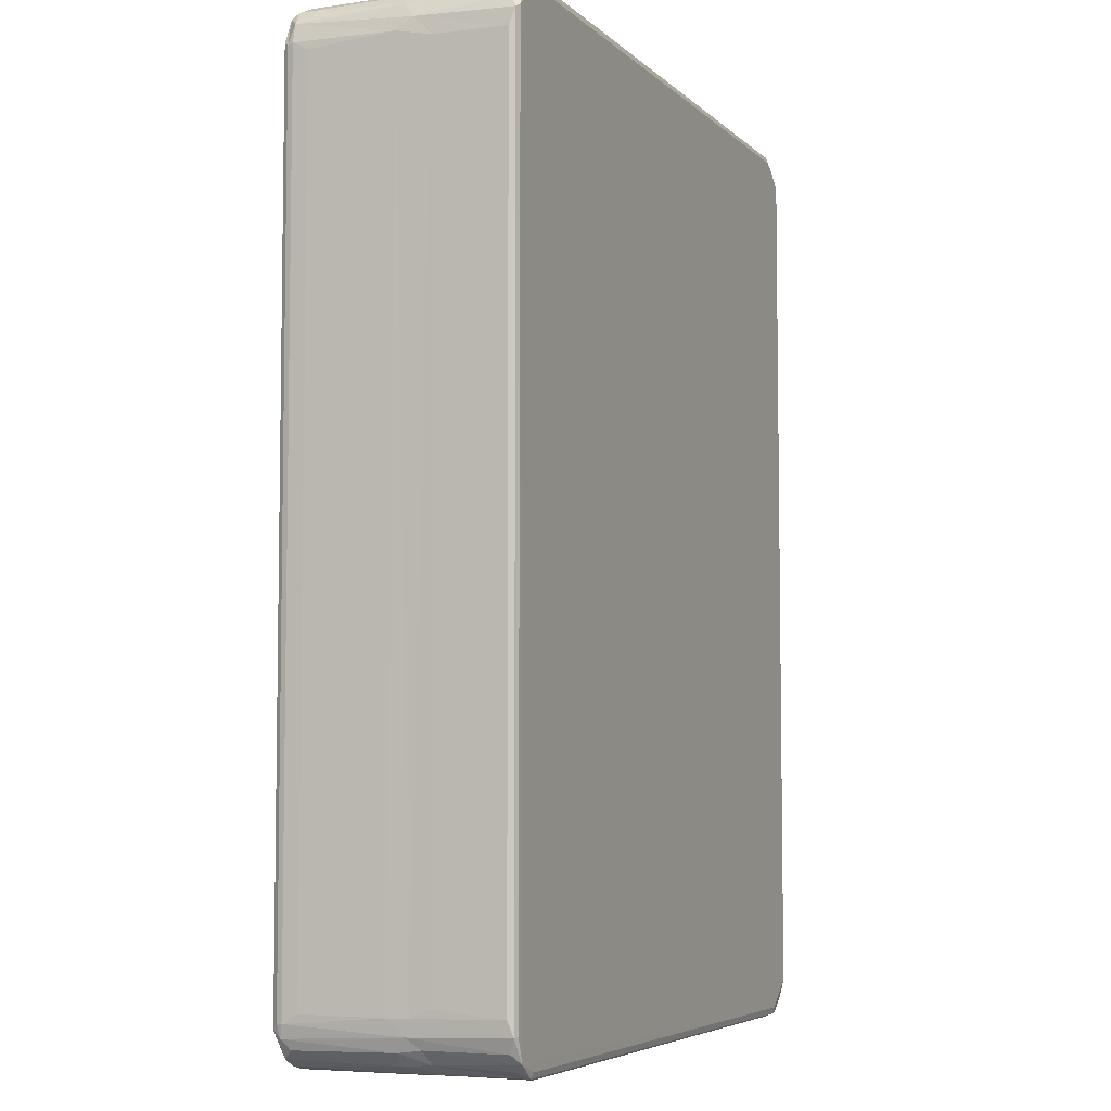
<metadata>
{"format":"obj","ext":"obj","renderer":"f3d","projection":"perspective","resolution":1024,"background":"white","views":[{"elev":-5.7,"azim":113.5,"up":"+Y"}]}
</metadata>
<code>
v 2.645 4.414 8.235
v 3.682 3.428 8.242
v 2.407 5.636 8.001
v 5.221 3.381 8
v 3.643 3.45 16.06
v 1.932 5.929 8.155
v 1.778 7.24 8.64
v 2.8 4.272 16.52
v 2.073 5.414 15.34
v 1.778 7.205 15.26
v 2.163 5.726 17.53
v 2.059 7.1 17.99
v 2.392 80.01 8
v 1.92 79.07 8.158
v 2.059 78.21 17.96
v 1.78 77.98 8.629
v 4.871 2.842 8.153
v 6.285 2.615 8.626
v 6.126 2.629 15.1
v 4.66 2.911 16.23
v 6.194 2.611 17.93
v 58.89 3.331 8.008
v 57.54 2.615 14.7
v 57.64 2.616 8.623
v 61.42 79.63 8
v 3.7 3.415 26.02
v 2.731 4.423 26.38
v 2.188 5.715 26.46
v 2.06 7.179 25.25
v 3.729 3.961 27.39
v 4.57 2.942 26.83
v 2.141 6.491 26.93
v 2.465 6.481 27.42
v 2.843 5.16 27.43
v 3.383 5.638 27.82
v 4.437 7.712 28.03
v 3.412 41.32 27.85
v 4.193 25.07 27.99
v 4.296 35.66 28
v 4.174 45.17 27.97
v 6.137 2.604 25.05
v 5.799 2.672 26.77
v 5.253 3.538 27.67
v 5.949 2.888 27.31
v 5.461 4.632 27.96
v 9.15 7.107 28.1
v 12.34 4.46 27.95
v 12.68 6.474 28.02
v 8.528 12.46 28.1
v 4.856 16.6 27.97
v 12.65 9.808 27.81
v 12.54 15.22 28.11
v 16.86 5.332 28.04
v 58.53 3.809 27.79
v 19.13 9.954 28.12
v 15.94 10.86 28.05
v 18.36 12.38 28.07
v 16.14 14.36 28.06
v 58.43 2.902 27.34
v 21.87 7.238 28.09
v 24.86 5.013 28.01
v 31.11 4.557 27.98
v 25.92 7.488 27.96
v 24.46 11.5 27.96
v 22.8 16.28 28.05
v 25.57 9.899 27.8
v 25.61 16.58 28.12
v 57.76 2.603 25.17
v 29.31 7.02 28.11
v 27.91 13.8 28.11
v 29.56 10.94 28.08
v 29.91 13.39 28.07
v 33.7 10.19 28.1
v 33.06 14.53 27.98
v 5.857 22.7 28.1
v 9.43 20.2 28.1
v 8.377 24.45 28.1
v 12.6 22.94 27.8
v 12.78 27.46 28.08
v 12.7 29.83 28.11
v 12.73 19.69 28.02
v 17.26 17.68 27.98
v 19.5 23.58 28.11
v 19.03 16.42 27.8
v 15.96 23.96 28.05
v 15.78 28.31 28.03
v 5.468 35.83 28.1
v 8.749 34.38 28.08
v 12.67 32.97 28.01
v 12.55 36 27.8
v 8.923 38.31 28.1
v 7.776 46.82 28.08
v 12.53 42.34 28.12
v 16.02 36.88 28.05
v 19.08 32.42 28
v 19.09 29.51 27.8
v 19.52 35.82 28.11
v 18.48 39.08 28.04
v 15.47 42.19 28.03
v 19.04 42.61 27.8
v 21.27 19.62 28.08
v 24.07 19.7 28.05
v 19.75 27.17 27.99
v 23.3 23.51 27.98
v 25.59 22.95 27.8
v 31.59 18.16 27.94
v 28.17 22.54 28
v 32.06 22.83 28.12
v 32.02 16.39 27.8
v 27.59 25.93 28.05
v 27.12 31.13 28.1
v 29.05 27.52 28.06
v 31.5 25.6 28.06
v 32 29.51 27.8
v 23.11 30.73 28.08
v 24.49 32.38 28.06
v 25.6 36.04 27.8
v 23.53 37.42 28.01
v 24.95 41.76 28.11
v 23.04 43.79 28.07
v 31.34 31.14 27.94
v 28.53 35.61 28.02
v 32.47 36.28 28.11
v 28.82 39.26 28.1
v 27.51 43.89 28.1
v 33.34 41.22 27.95
v 32 42.64 27.8
v 1.778 77.99 15.26
v 2.209 80.06 8.232
v 3.314 81.51 8.225
v 2.122 79.98 14.37
v 4.903 82.36 8.152
v 2.19 79.65 17.86
v 2.957 81.11 17.24
v 3.649 81.76 16.02
v 4.949 81.87 8.008
v 6.183 82.58 8.624
v 4.746 82.33 16.71
v 6.75 82.57 15.04
v 6.181 82.6 18.1
v 57.61 82.58 8.625
v 57.9 82.59 17.85
v 2.061 78.62 25.31
v 2.459 78.59 27.41
v 4.045 55.09 27.95
v 2.139 78.34 26.92
v 4.046 68.23 27.95
v 3.529 78.92 27.88
v 2.73 80.77 26.63
v 2.228 79.58 26.65
v 3.692 81.8 25
v 2.729 80.33 27.22
v 3.836 81 27.61
v 4.466 82.23 26.82
v 5.377 49.15 28.09
v 9.268 48.63 28.03
v 12.61 46.11 28
v 12.64 49.09 27.8
v 11.09 54.83 28.13
v 12.52 51.98 27.99
v 7.964 60.11 28.08
v 17.05 47.98 28.11
v 19.07 45.47 28
v 15.69 51.15 28.07
v 16.25 53.03 28.06
v 17.14 57.37 28.01
v 19.02 55.76 27.8
v 5.433 62.05 28.09
v 9.273 61.72 28.03
v 12.75 59.4 28
v 10.98 67.69 28.13
v 12.64 62.21 27.8
v 13.19 66.73 28.07
v 8.017 73.29 28.08
v 12.88 72.08 28.02
v 15.47 62.42 28.01
v 18.97 61.59 28.12
v 17.25 65.2 28.08
v 15.96 69.03 28.01
v 19.1 68.73 27.81
v 21.63 48.28 28.07
v 21.73 52.76 28.09
v 25.83 46.4 28
v 25.61 49.14 27.8
v 23.11 56.98 28.08
v 25.72 52.28 28.01
v 30.71 48.87 28.12
v 32.18 45.92 28.03
v 34.36 48.35 28.07
v 28.52 53.21 28.08
v 29.7 60.65 28.09
v 30.54 57.12 27.97
v 33.69 55.23 27.93
v 32.04 55.75 27.8
v 24.31 58.6 28.06
v 22.95 61.93 27.99
v 24.43 66.92 28.11
v 25.6 62.23 27.8
v 20.58 67.02 28
v 22.61 70.73 28.08
v 26.13 72.35 28.02
v 28.34 64.76 28.07
v 33.41 64.01 28.1
v 34.59 61.08 28.07
v 28.87 67.87 28.02
v 30.18 73.72 28.1
v 32.06 68.81 27.8
v 32.43 72.36 28.04
v 5.379 75.07 28.09
v 10.92 79.45 28.09
v 9.269 74.83 28.02
v 12.64 75.3 27.8
v 6.654 82.6 25.06
v 5.76 82.53 26.75
v 5.229 80.65 27.96
v 5.648 82.29 27.35
v 5.41 81.51 27.74
v 13.55 80.64 27.98
v 15.19 75.56 27.99
v 15.22 78.45 28.09
v 18.78 74.88 28.12
v 57.75 82.6 25.07
v 57.77 82.54 26.77
v 58.54 82.32 27.31
v 21.45 80.67 27.97
v 21.99 74.76 28.04
v 22.06 78.79 28.1
v 25.5 75.35 27.8
v 25.75 78.67 28.01
v 29.36 76.76 28.08
v 30.27 79.95 28.04
v 57.92 81.64 27.7
v 57.8 2.61 17.99
v 60.83 4.031 8
v 59.06 2.871 8.146
v 60.17 3.424 8.749
v 59.24 2.863 17.05
v 59.82 3.172 16.01
v 60.5 3.646 15.12
v 61.41 4.752 8.656
v 61.91 5.939 8.154
v 61.5 6.033 8.012
v 62.05 7.193 8.624
v 61.42 4.762 15.52
v 61.43 4.501 17.42
v 60.56 3.485 17.56
v 61.86 5.656 16.64
v 62.02 7.006 16.25
v 62.06 7.715 14.57
v 62.06 6.973 18.07
v 62.06 77.91 8.648
v 62.05 78.71 17.84
v 58.55 2.683 26.79
v 36.71 5.76 28.09
v 37.79 5.147 28.02
v 38.73 16.49 28.11
v 38.59 9.758 27.82
v 44.64 4.541 27.97
v 42.24 6.75 28.1
v 41.16 9.779 27.98
v 47.25 9.571 28.08
v 42.29 11.45 28.07
v 42.03 14.25 28.07
v 46.49 15.13 27.96
v 45.08 16.37 27.8
v 48.6 6.9 28.1
v 51.32 5.563 28.04
v 53.82 5.602 28.08
v 54.86 10.17 28.02
v 51.13 12.45 27.99
v 52.99 16.99 28.13
v 51.54 9.844 27.81
v 59.65 2.995 26.88
v 59.95 3.958 27.62
v 59.83 5.354 27.95
v 56.29 12.19 28.07
v 59.46 10.16 28.05
v 35.57 17.88 28.06
v 35.18 21.5 28.06
v 38.84 19.5 28.04
v 38.58 22.99 27.8
v 37.73 24.88 27.97
v 34.95 29.53 28
v 38.63 29.16 28.11
v 44.48 17.96 27.93
v 42.45 24.09 28.06
v 47.96 21.28 28.07
v 42.13 27.26 28.07
v 46.4 29.14 27.9
v 45.07 29.49 27.8
v 35.28 32.81 28.11
v 37.65 31.55 28.08
v 37.4 37.15 27.95
v 38.5 36.03 27.81
v 37.11 45.33 28.07
v 40.26 39.57 28.07
v 44.12 48.29 28.1
v 44.28 35.9 28.11
v 42.93 30.51 27.99
v 46.33 33.18 28.06
v 42.3 42.59 27.98
v 44.97 39.55 28
v 51.3 42.58 28.11
v 45.07 42.59 27.8
v 48.67 18.08 28.07
v 51.81 20.18 28.01
v 51.52 23 27.81
v 55.28 23.3 28.04
v 50.51 24.09 27.94
v 49.34 27.36 28.1
v 54.02 29.66 28.13
v 59.93 19.43 27.97
v 58.03 22.97 28.11
v 60.29 28.01 27.94
v 49.82 32.27 28.07
v 48.51 36.02 28.02
v 52.37 33.93 27.99
v 51.52 36.09 27.81
v 51.35 39.51 28.04
v 48 42.84 28
v 55.53 37.65 28.09
v 58 36.14 28.11
v 59.74 36.24 28.01
v 55.69 46.52 28.1
v 59.84 45.95 27.98
v 61.33 4.308 26.11
v 60.6 3.557 26.98
v 61.71 5.132 26.79
v 62 6.234 26.53
v 62.06 6.994 25.19
v 61.57 5.761 27.45
v 60.79 6.465 27.81
v 61.87 6.191 27.01
v 61.15 78.48 27.67
v 62.06 78.23 25.17
v 58.62 81.81 8
v 57.63 82.37 8.154
v 57.63 82.58 14.85
v 59.29 82.22 8.231
v 60.56 81.48 8.225
v 59.21 82.28 15.48
v 60.21 81.75 15.22
v 59.23 82.39 17.97
v 60.31 81.89 17.51
v 61.9 79.31 8.151
v 62.05 78.03 14.78
v 61.42 80.43 8.841
v 61.82 79.69 16.51
v 61.13 80.88 15.24
v 61.29 80.95 17.43
v 35.31 44.35 28.07
v 40.52 48.29 27.97
v 38.6 49.11 27.81
v 38.49 55.95 28.11
v 38.08 51.82 28
v 41.17 54.44 28.07
v 42.08 50.93 28.07
v 46.37 46.3 28.06
v 42.93 59.44 28.1
v 44.89 52.89 27.99
v 45.04 55.72 27.8
v 33.84 58.84 28.06
v 39.03 59.61 28
v 38.59 62.21 27.81
v 38.1 64.97 28.01
v 36.2 69.27 28.07
v 40.98 67.99 28.07
v 42.69 73.89 28.1
v 42.5 63.36 28.07
v 47.16 59.03 28.07
v 47.07 63.86 28.11
v 46.36 67.71 27.94
v 45.02 68.84 27.8
v 45.48 71.86 28
v 49.01 46.33 28.08
v 50.4 50.36 27.95
v 52.35 47.31 27.96
v 51.54 49.13 27.8
v 49.15 55.01 28.08
v 55.48 50.98 28.09
v 56.04 61.29 28.09
v 59.72 51.36 28.01
v 60.28 58.14 27.94
v 50.54 58.56 28.05
v 51.3 65.31 28.02
v 51.53 62.22 27.8
v 55.06 64.53 28.1
v 52.09 70.03 28.12
v 49.47 71.87 28.08
v 58.02 62.26 28.11
v 60.04 69.12 27.95
v 55.33 72.72 28.1
v 34.39 77.09 28.11
v 37.64 71.88 28.04
v 39.65 80 28.04
v 38.58 75.32 27.81
v 41.21 77.84 28.06
v 40.86 80.82 27.94
v 47.26 74.49 28.08
v 48.14 78.43 28.1
v 46.32 80.28 28
v 51.87 78.65 28.01
v 51.48 75.28 27.81
v 58.86 80.99 27.89
v 55.37 79.74 28.07
v 57.73 75.44 28.11
v 60.3 79.61 27.93
v 59.31 82.36 26.37
v 60.73 81.15 27.38
v 62 78.94 26.52
v 61.58 79.08 27.45
v 61.87 78.84 27.01
v 61.56 80.5 26.56
v 60.6 81.68 26.77
f 1 3 2
f 2 3 4
f 1 2 5
f 6 3 1
f 1 5 8
f 6 1 9
f 6 10 7
f 6 9 10
f 1 8 9
f 11 9 8
f 9 12 10
f 9 11 12
f 6 13 3
f 6 7 14
f 6 14 13
f 10 12 15
f 14 7 16
f 17 2 4
f 17 18 19
f 17 5 2
f 17 20 5
f 17 19 20
f 20 19 21
f 17 4 22
f 18 23 19
f 17 24 18
f 3 13 4
f 4 13 25
f 8 5 26
f 8 26 27
f 11 8 27
f 11 28 12
f 11 27 28
f 28 29 12
f 27 26 30
f 30 26 31
f 28 32 29
f 28 33 32
f 27 34 28
f 27 30 34
f 28 34 33
f 30 35 34
f 33 34 35
f 33 35 37
f 35 36 38
f 35 38 37
f 37 38 39
f 37 39 40
f 20 26 5
f 20 31 26
f 20 21 41
f 20 41 31
f 31 41 42
f 31 44 43
f 31 42 44
f 43 45 30
f 31 43 30
f 30 45 35
f 35 45 36
f 45 46 36
f 43 47 45
f 45 47 46
f 47 48 46
f 36 49 50
f 36 46 49
f 46 51 49
f 49 51 52
f 47 53 48
f 43 54 47
f 53 55 48
f 46 48 51
f 51 48 56
f 51 56 52
f 48 55 56
f 56 55 57
f 52 56 58
f 56 57 58
f 44 59 43
f 43 59 54
f 55 53 60
f 47 61 53
f 53 61 60
f 54 62 47
f 47 62 61
f 61 63 60
f 55 60 64
f 55 65 57
f 60 66 64
f 60 63 66
f 55 67 65
f 55 64 67
f 41 21 68
f 41 68 42
f 42 59 44
f 61 69 63
f 62 69 61
f 66 63 71
f 66 71 70
f 66 70 64
f 64 70 67
f 63 69 71
f 62 73 69
f 71 72 70
f 71 74 72
f 36 50 38
f 38 50 75
f 49 76 50
f 76 49 52
f 50 76 75
f 38 75 77
f 75 76 77
f 76 78 77
f 52 81 76
f 52 58 82
f 52 82 83
f 58 84 82
f 52 83 81
f 76 81 78
f 77 78 79
f 78 81 85
f 78 85 79
f 81 83 85
f 85 83 86
f 79 85 86
f 38 77 39
f 39 88 87
f 77 88 39
f 77 80 88
f 80 89 88
f 39 87 91
f 88 91 87
f 88 90 91
f 91 93 92
f 77 79 80
f 88 89 90
f 90 89 94
f 79 86 80
f 86 95 80
f 86 96 95
f 89 80 94
f 80 95 97
f 80 97 94
f 91 90 93
f 90 94 93
f 94 97 98
f 93 94 99
f 94 98 99
f 57 84 58
f 84 101 82
f 57 65 84
f 84 65 101
f 82 101 83
f 65 67 101
f 83 101 104
f 83 103 86
f 86 103 96
f 101 102 104
f 102 105 104
f 67 70 106
f 101 67 102
f 67 107 102
f 102 107 105
f 67 108 107
f 72 109 70
f 72 74 109
f 70 109 106
f 67 106 108
f 105 110 104
f 105 107 110
f 104 110 83
f 83 110 111
f 110 112 111
f 107 108 110
f 110 113 112
f 112 113 114
f 96 103 115
f 96 115 95
f 95 115 116
f 95 116 97
f 103 83 115
f 116 117 97
f 97 119 98
f 98 100 99
f 98 119 100
f 97 117 118
f 97 118 119
f 100 119 120
f 115 83 111
f 111 116 115
f 111 112 121
f 116 122 117
f 116 111 122
f 112 114 121
f 111 121 123
f 111 123 122
f 118 117 119
f 117 124 119
f 117 122 124
f 124 125 119
f 122 123 124
f 123 126 124
f 124 127 125
f 124 126 127
f 7 10 128
f 7 128 16
f 10 15 128
f 14 129 13
f 16 128 14
f 129 130 13
f 13 130 132
f 129 131 130
f 128 131 14
f 14 131 129
f 128 133 131
f 128 15 133
f 131 133 134
f 131 134 130
f 134 135 130
f 13 132 136
f 130 138 132
f 130 135 138
f 132 138 137
f 137 138 139
f 138 140 139
f 132 137 141
f 137 139 141
f 139 140 142
f 29 32 143
f 32 33 144
f 37 40 145
f 33 37 144
f 143 32 146
f 12 29 143
f 37 145 147
f 12 143 15
f 32 144 146
f 144 37 148
f 37 147 148
f 15 143 133
f 133 150 149
f 133 149 134
f 133 143 150
f 134 151 135
f 134 149 151
f 143 146 150
f 150 146 144
f 144 148 152
f 149 150 152
f 150 144 152
f 152 153 149
f 152 148 153
f 149 154 151
f 149 153 154
f 39 91 40
f 40 155 145
f 40 92 155
f 91 92 40
f 92 93 156
f 93 157 156
f 155 159 145
f 92 159 155
f 92 156 159
f 156 160 159
f 145 159 161
f 156 157 158
f 158 157 162
f 93 99 162
f 99 163 162
f 99 100 163
f 93 162 157
f 156 158 160
f 158 162 164
f 158 164 160
f 159 160 165
f 160 164 165
f 165 166 159
f 165 167 166
f 145 161 168
f 145 168 147
f 161 170 169
f 161 159 170
f 161 171 168
f 161 169 171
f 168 171 147
f 169 173 171
f 147 171 174
f 169 170 172
f 169 172 173
f 172 170 176
f 172 176 173
f 159 166 177
f 159 177 176
f 159 176 170
f 176 177 178
f 171 175 174
f 173 179 171
f 176 178 173
f 173 178 179
f 100 120 163
f 163 120 181
f 163 181 162
f 162 181 182
f 120 183 181
f 120 125 183
f 181 183 184
f 164 162 182
f 164 182 165
f 165 182 167
f 182 185 167
f 182 181 186
f 181 184 186
f 120 119 125
f 184 183 187
f 125 127 188
f 183 125 187
f 125 188 187
f 187 188 189
f 187 190 184
f 184 190 186
f 182 186 190
f 182 190 191
f 190 192 191
f 187 193 190
f 190 194 192
f 190 193 194
f 166 167 177
f 167 185 177
f 177 185 195
f 177 196 197
f 195 196 177
f 195 198 196
f 196 198 197
f 177 199 178
f 178 199 180
f 178 180 179
f 199 200 180
f 199 197 200
f 199 177 197
f 197 201 200
f 185 182 195
f 182 191 195
f 195 191 198
f 191 202 198
f 191 192 204
f 191 204 203
f 191 203 202
f 198 202 197
f 202 205 197
f 197 206 201
f 197 205 206
f 202 203 205
f 205 203 207
f 205 207 208
f 147 209 148
f 147 174 209
f 174 175 211
f 174 210 209
f 174 211 210
f 135 151 138
f 151 154 138
f 138 214 140
f 138 154 214
f 140 214 213
f 148 209 215
f 148 215 153
f 209 210 215
f 153 217 216
f 153 215 217
f 153 216 154
f 214 154 216
f 210 218 215
f 215 218 217
f 211 175 212
f 211 212 210
f 212 175 219
f 212 220 210
f 212 219 220
f 175 171 219
f 171 221 219
f 179 221 171
f 219 221 220
f 213 222 140
f 210 220 218
f 214 216 223
f 223 216 224
f 220 225 218
f 220 221 225
f 213 214 222
f 179 180 221
f 180 200 221
f 200 226 221
f 200 201 226
f 226 201 228
f 226 229 221
f 226 228 229
f 221 227 225
f 222 214 223
f 221 229 227
f 227 229 225
f 218 225 217
f 201 230 228
f 201 206 230
f 228 230 229
f 206 205 208
f 229 231 225
f 229 230 231
f 216 217 232
f 225 232 217
f 18 24 23
f 22 4 234
f 19 23 21
f 23 233 21
f 4 25 234
f 17 235 24
f 17 22 235
f 22 234 235
f 24 235 237
f 235 239 238
f 235 236 239
f 237 235 238
f 24 237 23
f 23 237 233
f 235 234 236
f 234 241 240
f 234 242 241
f 234 244 239
f 234 240 244
f 236 234 239
f 239 244 245
f 238 246 237
f 239 245 246
f 238 239 246
f 240 247 244
f 240 241 247
f 241 248 247
f 241 243 248
f 243 249 248
f 245 244 247
f 247 248 250
f 243 251 249
f 248 252 250
f 21 233 68
f 42 253 59
f 62 254 73
f 42 68 253
f 62 255 254
f 69 73 71
f 71 73 74
f 254 257 73
f 73 257 256
f 54 258 62
f 255 260 254
f 62 258 255
f 255 258 259
f 254 260 257
f 257 260 262
f 255 259 260
f 257 262 256
f 262 263 256
f 259 262 260
f 258 261 259
f 262 264 263
f 263 264 265
f 258 267 266
f 258 266 261
f 258 268 267
f 259 261 262
f 262 261 271
f 262 271 264
f 261 270 271
f 266 267 272
f 266 272 261
f 261 272 270
f 267 269 272
f 272 269 270
f 233 237 253
f 237 273 253
f 233 253 68
f 258 54 268
f 267 268 269
f 59 274 54
f 59 273 274
f 253 273 59
f 54 275 268
f 54 274 275
f 268 276 269
f 270 269 271
f 269 276 271
f 268 275 277
f 268 277 276
f 109 74 278
f 109 278 106
f 106 278 108
f 278 279 108
f 73 256 74
f 74 256 278
f 256 280 278
f 278 280 279
f 279 280 281
f 108 279 282
f 110 108 113
f 108 283 113
f 113 283 114
f 108 284 283
f 279 281 282
f 108 282 284
f 256 263 285
f 256 286 280
f 263 265 285
f 285 287 256
f 280 286 281
f 281 286 282
f 282 286 284
f 284 286 288
f 288 286 289
f 288 289 290
f 114 291 121
f 114 283 291
f 121 291 123
f 123 291 293
f 283 284 292
f 283 292 291
f 291 294 293
f 291 292 294
f 126 123 295
f 293 296 123
f 123 296 297
f 123 297 295
f 284 288 299
f 284 299 298
f 284 298 292
f 292 298 294
f 288 290 299
f 290 300 299
f 299 300 298
f 294 296 293
f 294 298 296
f 298 301 296
f 298 302 301
f 298 303 302
f 301 302 304
f 265 264 305
f 285 265 305
f 285 305 287
f 264 271 305
f 305 306 287
f 287 306 307
f 305 271 306
f 256 310 286
f 256 287 310
f 287 309 310
f 286 310 289
f 287 307 309
f 306 308 307
f 309 307 308
f 309 311 310
f 276 312 271
f 271 313 306
f 306 313 308
f 276 277 312
f 271 312 313
f 308 313 311
f 309 308 311
f 313 312 314
f 311 313 314
f 289 300 290
f 289 310 315
f 289 315 300
f 300 315 316
f 310 311 315
f 315 311 317
f 315 318 316
f 315 317 318
f 298 300 303
f 300 316 303
f 316 319 303
f 302 320 304
f 302 303 320
f 316 318 319
f 311 322 317
f 311 314 323
f 311 323 322
f 318 317 321
f 318 321 319
f 317 322 321
f 319 321 303
f 321 322 323
f 321 323 325
f 237 246 273
f 246 245 326
f 246 326 327
f 273 246 327
f 245 328 326
f 245 247 328
f 247 329 328
f 247 250 329
f 329 250 330
f 273 327 274
f 274 331 275
f 275 331 332
f 326 331 327
f 326 328 331
f 274 327 331
f 328 329 333
f 331 328 333
f 275 332 277
f 277 332 312
f 312 332 314
f 331 334 332
f 332 334 314
f 323 314 325
f 330 335 329
f 13 336 25
f 13 136 336
f 132 141 337
f 136 132 337
f 136 337 336
f 141 139 338
f 139 142 338
f 337 141 339
f 336 337 339
f 141 341 339
f 340 339 341
f 141 338 341
f 340 341 342
f 338 343 341
f 338 142 343
f 342 341 344
f 234 25 242
f 242 25 241
f 241 345 243
f 25 345 241
f 345 251 243
f 251 346 249
f 249 346 248
f 248 346 252
f 25 340 347
f 251 345 348
f 251 348 346
f 25 347 345
f 336 340 25
f 336 339 340
f 347 348 345
f 347 349 348
f 346 348 252
f 349 350 348
f 347 340 349
f 340 342 349
f 342 344 349
f 341 343 344
f 344 350 349
f 127 126 351
f 127 351 188
f 188 351 189
f 126 295 351
f 351 295 189
f 295 353 189
f 295 352 353
f 187 354 193
f 189 355 187
f 189 353 355
f 187 355 354
f 354 355 356
f 295 297 352
f 296 301 297
f 304 358 301
f 352 297 357
f 301 358 297
f 353 357 355
f 353 352 357
f 355 357 356
f 357 360 356
f 297 360 357
f 356 360 361
f 356 361 359
f 194 362 192
f 192 362 204
f 193 362 194
f 193 354 362
f 362 354 204
f 354 363 204
f 204 365 203
f 204 364 365
f 204 363 364
f 207 203 366
f 366 208 207
f 203 365 367
f 203 367 368
f 203 368 366
f 354 356 359
f 354 359 363
f 363 369 364
f 363 359 369
f 359 361 370
f 359 371 369
f 364 369 365
f 365 369 367
f 369 372 367
f 367 372 373
f 369 371 372
f 367 373 374
f 320 358 304
f 320 375 358
f 358 375 376
f 320 303 375
f 303 377 375
f 375 377 378
f 375 378 376
f 358 376 297
f 360 379 361
f 379 370 361
f 360 297 379
f 378 380 376
f 376 380 379
f 297 376 379
f 303 321 324
f 378 377 380
f 303 324 377
f 377 324 380
f 321 325 324
f 324 325 382
f 324 382 380
f 379 380 381
f 380 382 383
f 359 370 371
f 370 384 371
f 379 384 370
f 379 381 384
f 384 386 371
f 371 386 385
f 384 381 386
f 386 387 385
f 371 388 372
f 388 389 372
f 372 389 373
f 373 389 374
f 371 385 388
f 386 381 387
f 381 390 387
f 380 383 381
f 381 383 390
f 390 383 391
f 385 387 388
f 388 387 392
f 390 391 387
f 387 391 392
f 208 393 206
f 208 394 393
f 208 366 394
f 394 396 393
f 393 396 395
f 396 397 395
f 230 206 231
f 206 393 231
f 231 398 225
f 393 398 231
f 393 395 398
f 225 398 232
f 216 232 224
f 366 368 394
f 394 368 396
f 368 367 374
f 396 368 397
f 374 399 368
f 368 399 400
f 368 400 397
f 397 400 401
f 397 401 395
f 395 401 398
f 374 389 399
f 399 402 400
f 389 388 403
f 389 403 399
f 399 403 402
f 142 140 222
f 401 404 398
f 400 402 401
f 402 405 401
f 398 404 232
f 388 392 403
f 403 392 406
f 403 406 402
f 402 406 405
f 392 391 406
f 406 391 407
f 142 408 343
f 142 222 408
f 401 405 404
f 406 407 405
f 405 407 404
f 222 223 408
f 232 404 224
f 223 224 408
f 224 404 409
f 250 335 330
f 325 314 383
f 314 334 383
f 335 410 329
f 329 410 333
f 325 383 382
f 331 411 334
f 331 333 411
f 250 252 335
f 391 383 407
f 383 334 407
f 410 412 333
f 411 333 412
f 348 350 413
f 335 252 410
f 252 413 410
f 252 348 413
f 413 350 414
f 344 414 350
f 343 414 344
f 343 408 414
f 409 404 407
f 409 407 411
f 407 334 411
f 413 412 410
f 413 409 412
f 411 412 409
f 408 224 414
f 409 414 224
f 413 414 409

</code>
